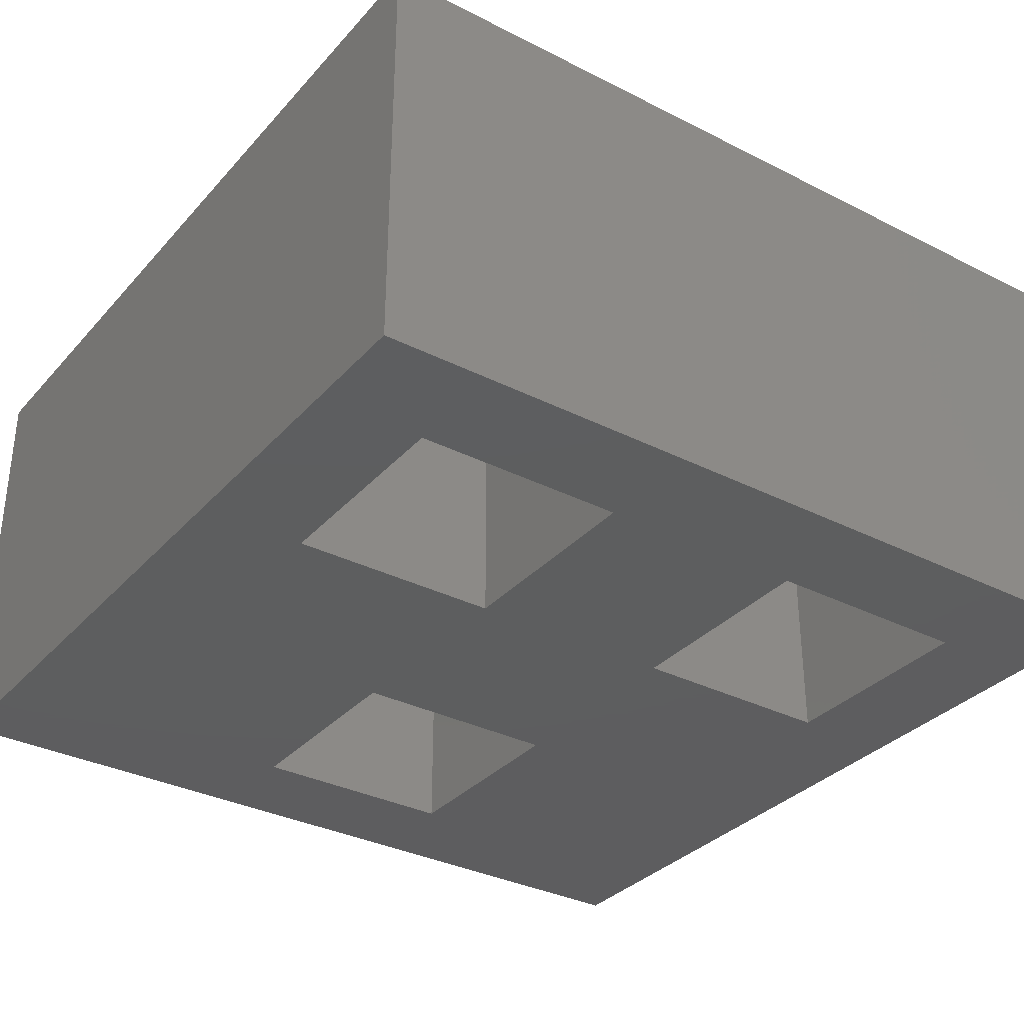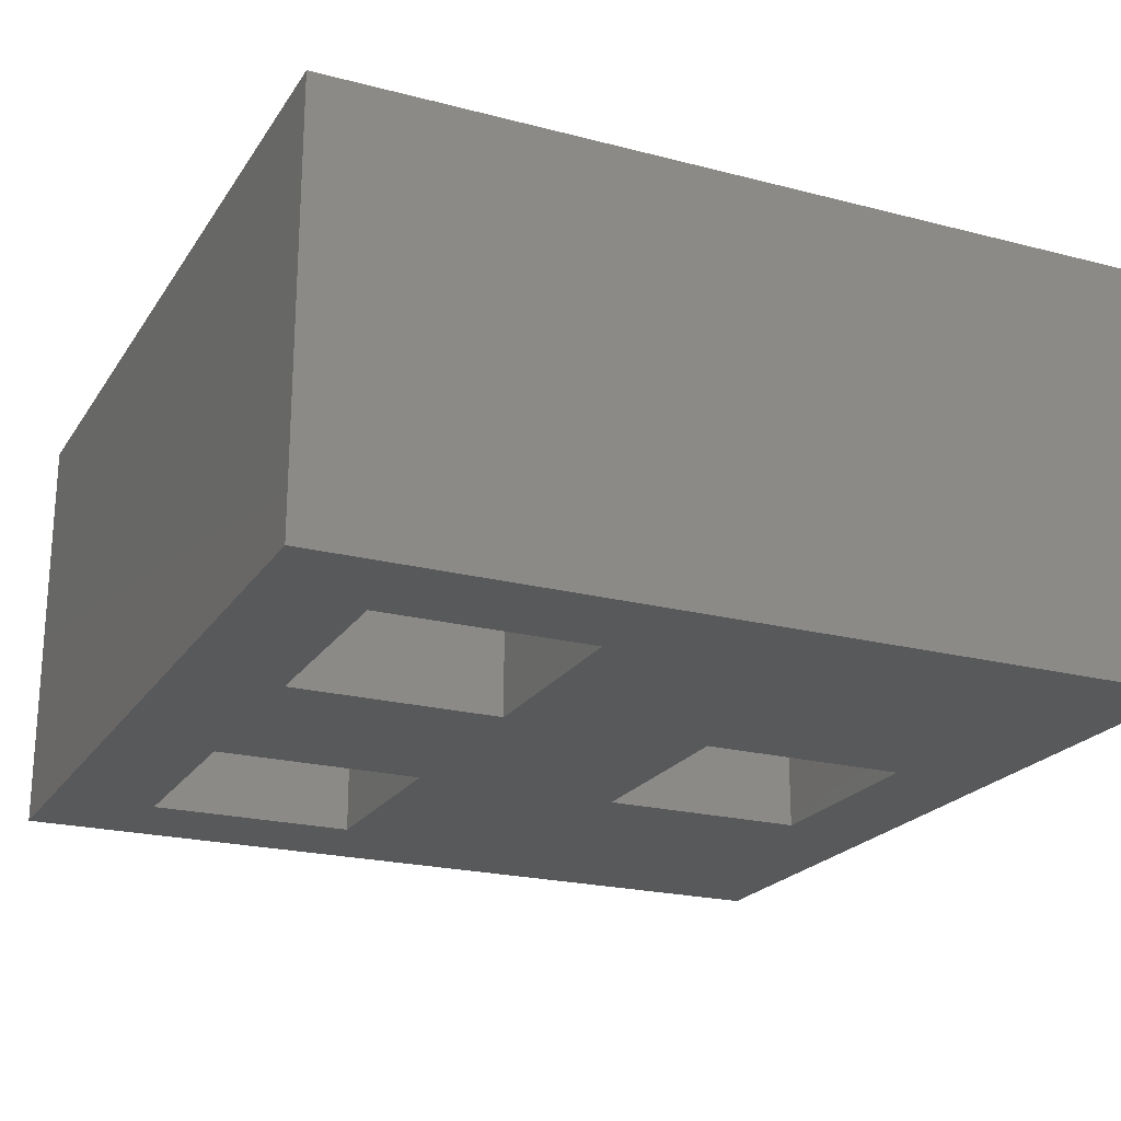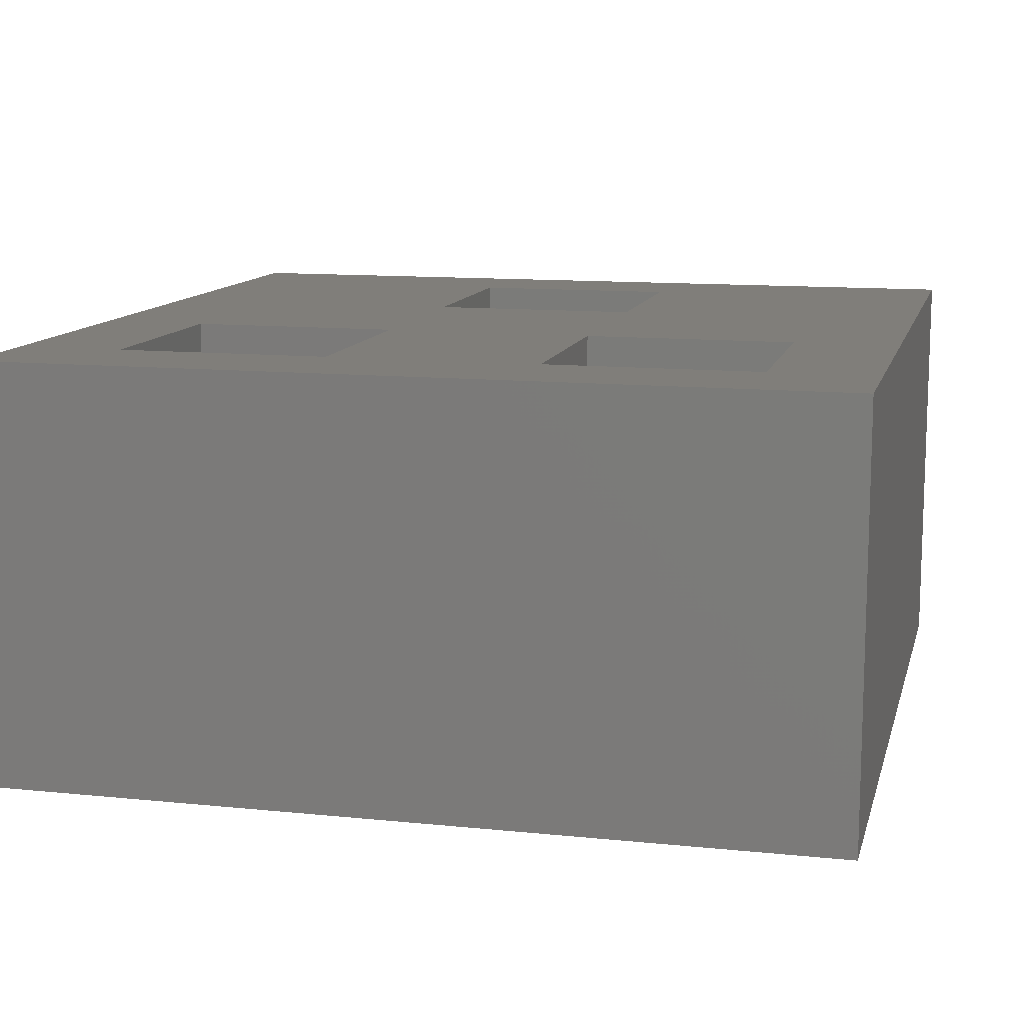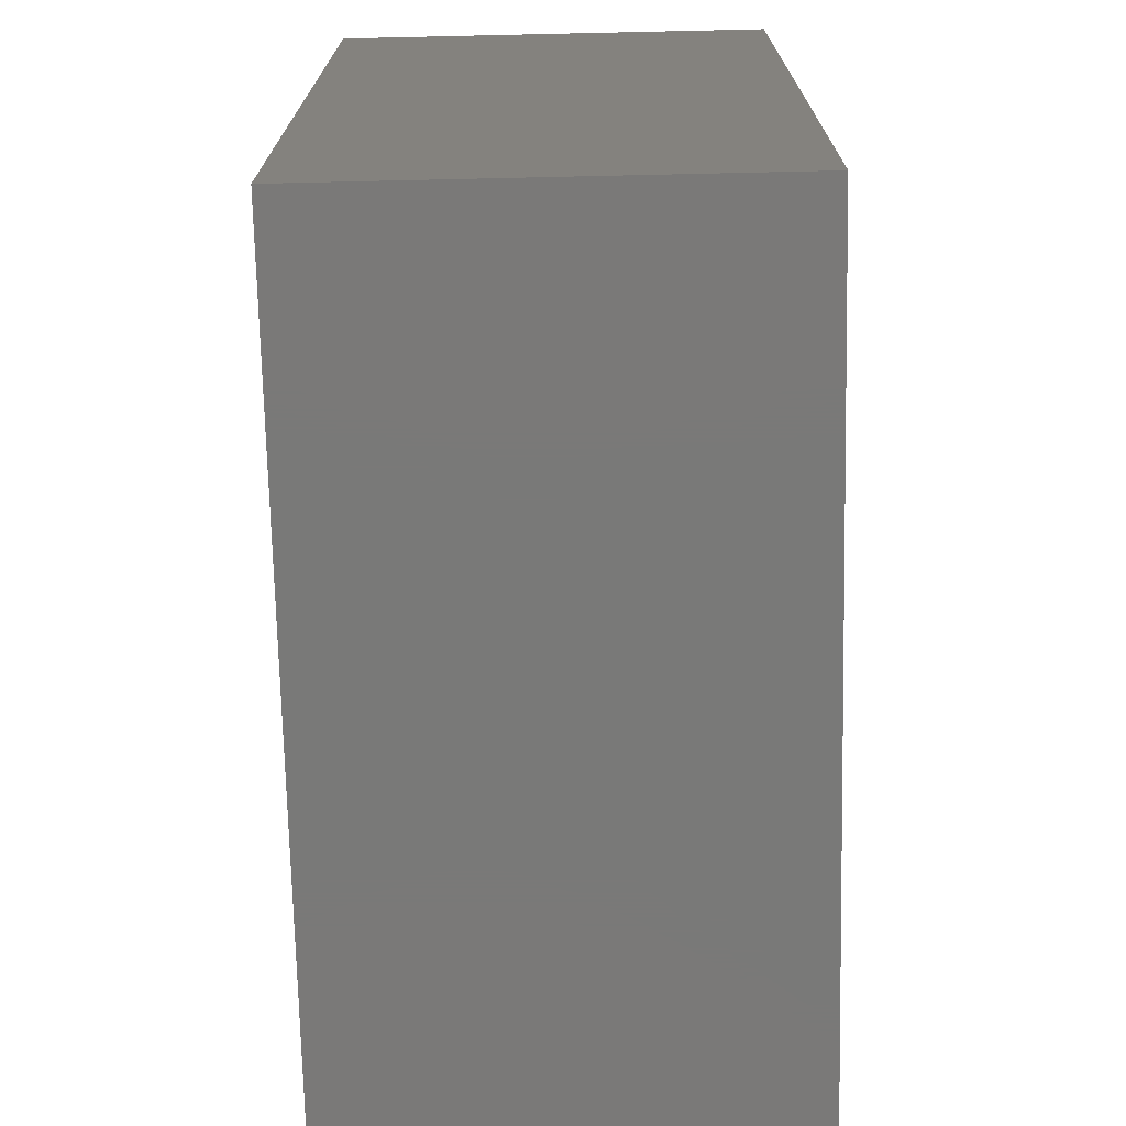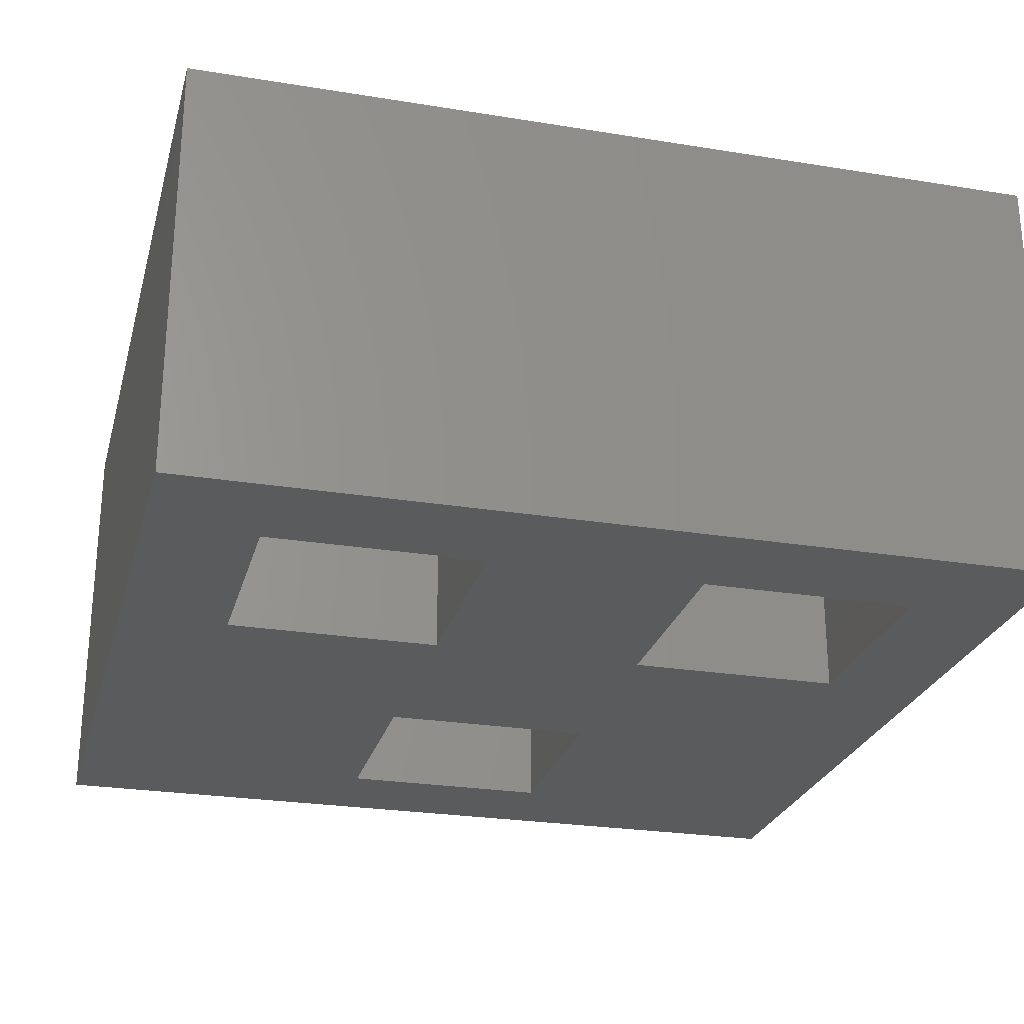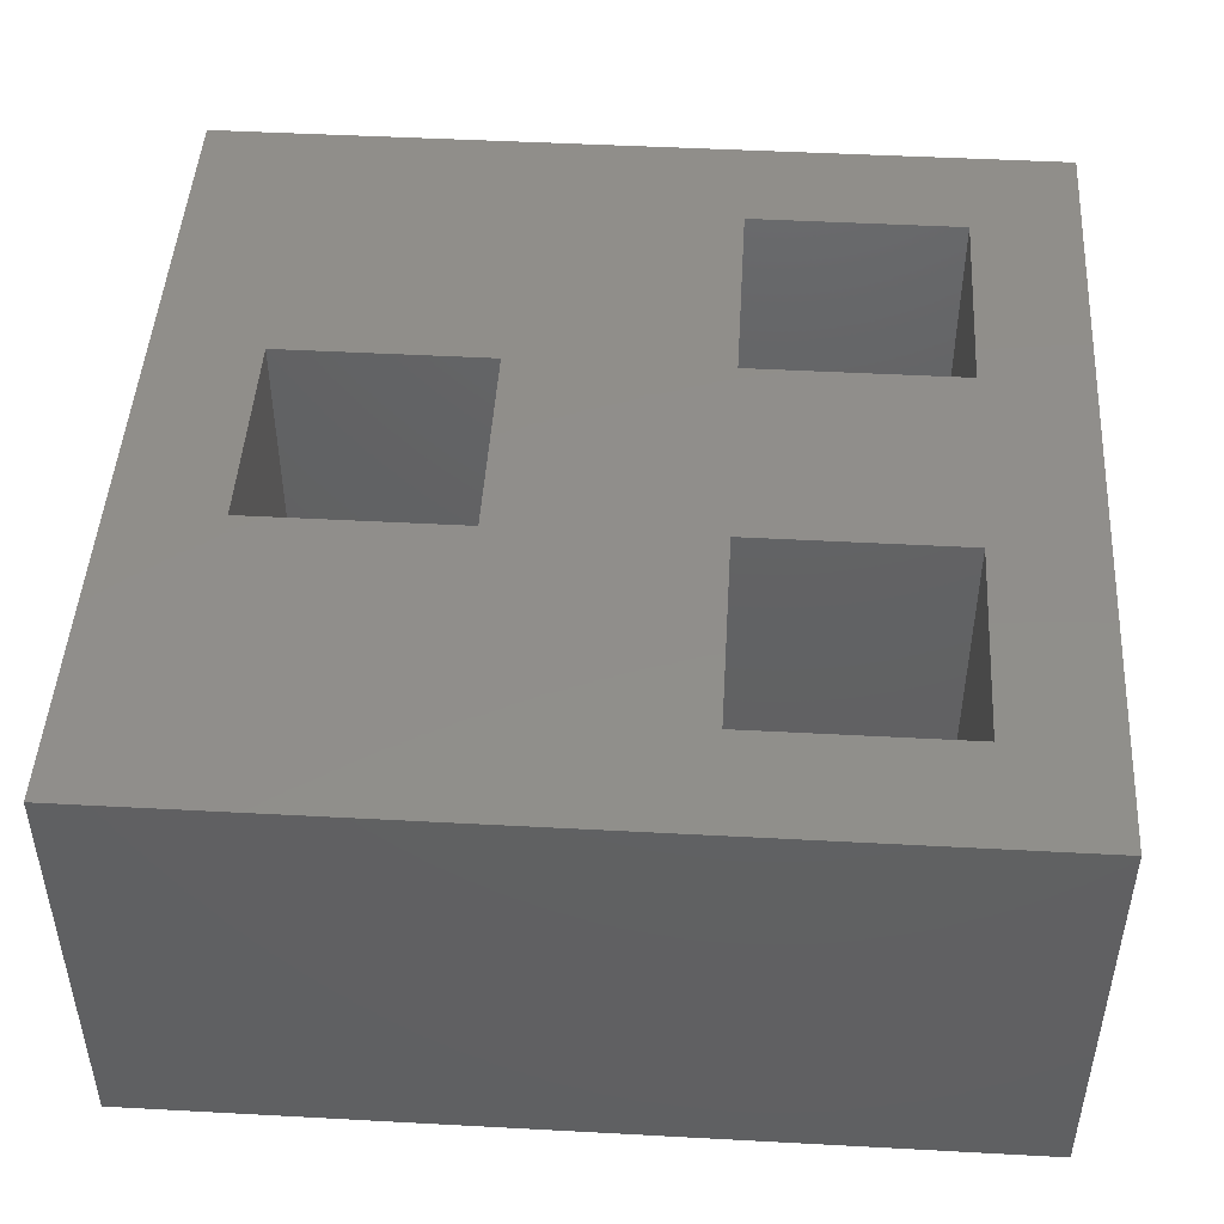
<metadata>
{"format":"stl","ext":"stl","renderer":"f3d","projection":"perspective","resolution":1024,"background":"white","views":[{"elev":-33.3,"azim":-124.8,"up":"+Z"},{"elev":-21.8,"azim":-24.5,"up":"+Z"},{"elev":11.9,"azim":-76.2,"up":"+Z"},{"elev":-72.2,"azim":91.3,"up":"+Y"},{"elev":-25.8,"azim":-104.5,"up":"+Z"},{"elev":46.9,"azim":-176.5,"up":"+Z"}]}
</metadata>
<code>
# stl→obj: 32 verts, 72 faces
v -10 -10 -5
v -10 10 5
v -10 10 -5
v -10 -10 5
v -7.5 2.5 5
v -2.5 -2.5 5
v -2.5 2.5 5
v -7.5 -2.5 5
v 10 10 5
v 7.5 2.5 5
v 10 -10 5
v 2.5 2.5 5
v -2.5 7.5 5
v -7.5 7.5 5
v 7.5 -2.5 5
v 2.5 -2.5 5
v -2.5 -7.5 5
v -7.5 -7.5 5
v 10 10 -5
v 10 -10 -5
v -7.5 -2.5 -5
v -2.5 2.5 -5
v -2.5 -2.5 -5
v -7.5 2.5 -5
v 7.5 -2.5 -5
v 2.5 -2.5 -5
v -2.5 -7.5 -5
v -7.5 -7.5 -5
v 7.5 2.5 -5
v 2.5 2.5 -5
v -2.5 7.5 -5
v -7.5 7.5 -5
f 1 2 3
f 2 1 4
f 5 6 7
f 6 5 8
f 9 10 11
f 9 12 10
f 7 12 13
f 9 13 12
f 2 13 9
f 2 5 14
f 5 2 8
f 4 8 2
f 13 2 14
f 15 11 10
f 16 11 15
f 12 7 16
f 6 16 7
f 17 16 6
f 16 17 11
f 4 17 18
f 17 4 11
f 8 4 18
f 11 19 9
f 19 11 20
f 21 22 23
f 22 21 24
f 20 25 19
f 20 26 25
f 23 26 27
f 20 27 26
f 1 27 20
f 1 21 28
f 21 1 24
f 3 24 1
f 27 1 28
f 29 19 25
f 30 19 29
f 26 23 30
f 22 30 23
f 31 30 22
f 30 31 19
f 3 31 32
f 31 3 19
f 24 3 32
f 1 11 4
f 11 1 20
f 19 2 9
f 2 19 3
f 5 32 14
f 32 5 24
f 22 13 31
f 13 22 7
f 22 5 7
f 5 22 24
f 32 13 14
f 13 32 31
f 18 21 8
f 21 18 28
f 27 6 23
f 6 27 17
f 21 6 8
f 6 21 23
f 27 18 17
f 18 27 28
f 16 30 12
f 30 16 26
f 25 10 29
f 10 25 15
f 30 10 12
f 10 30 29
f 25 16 15
f 16 25 26

</code>
